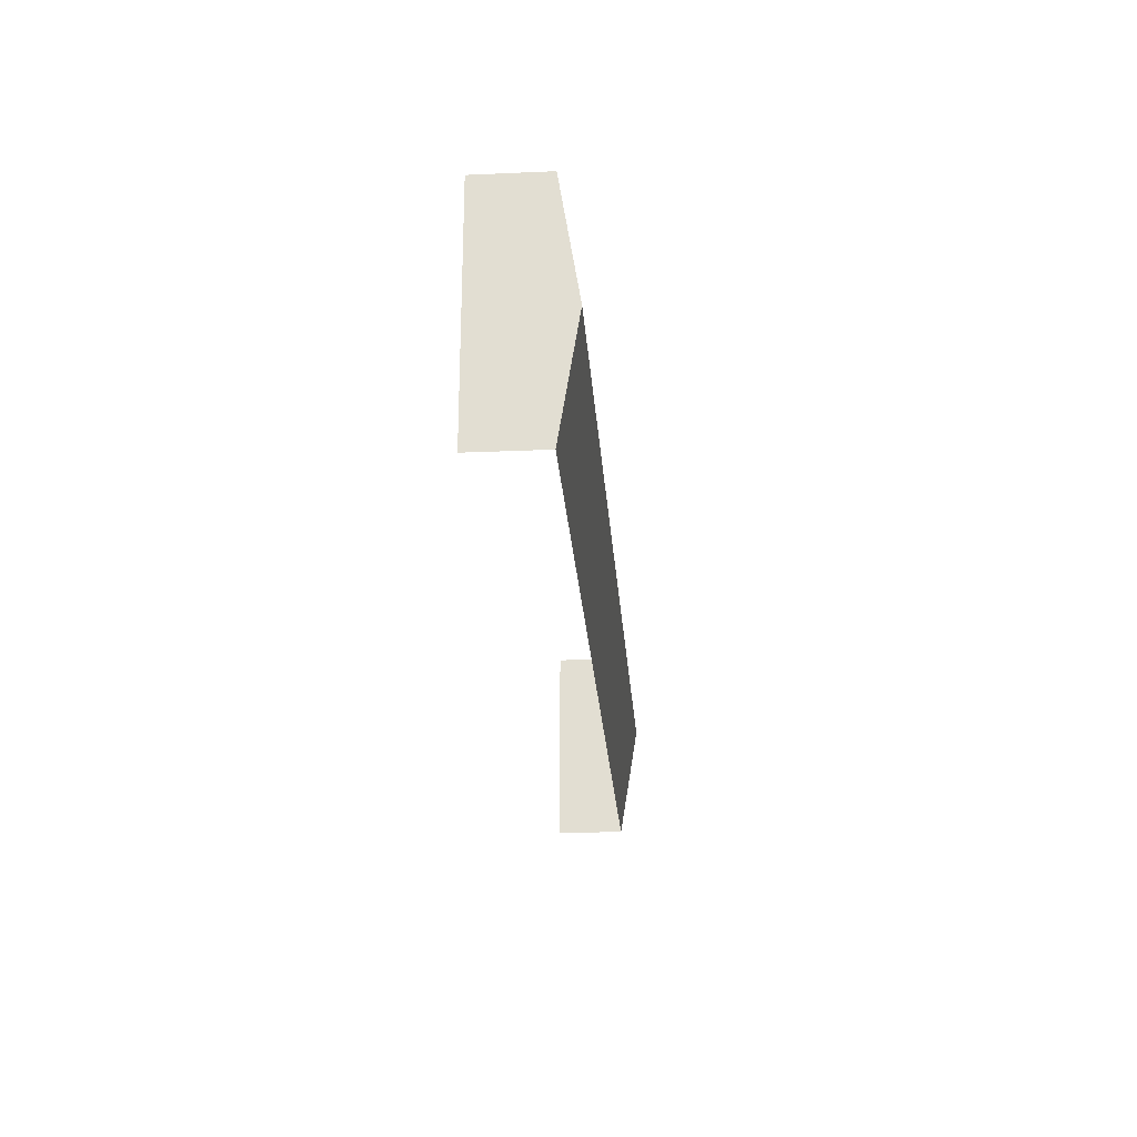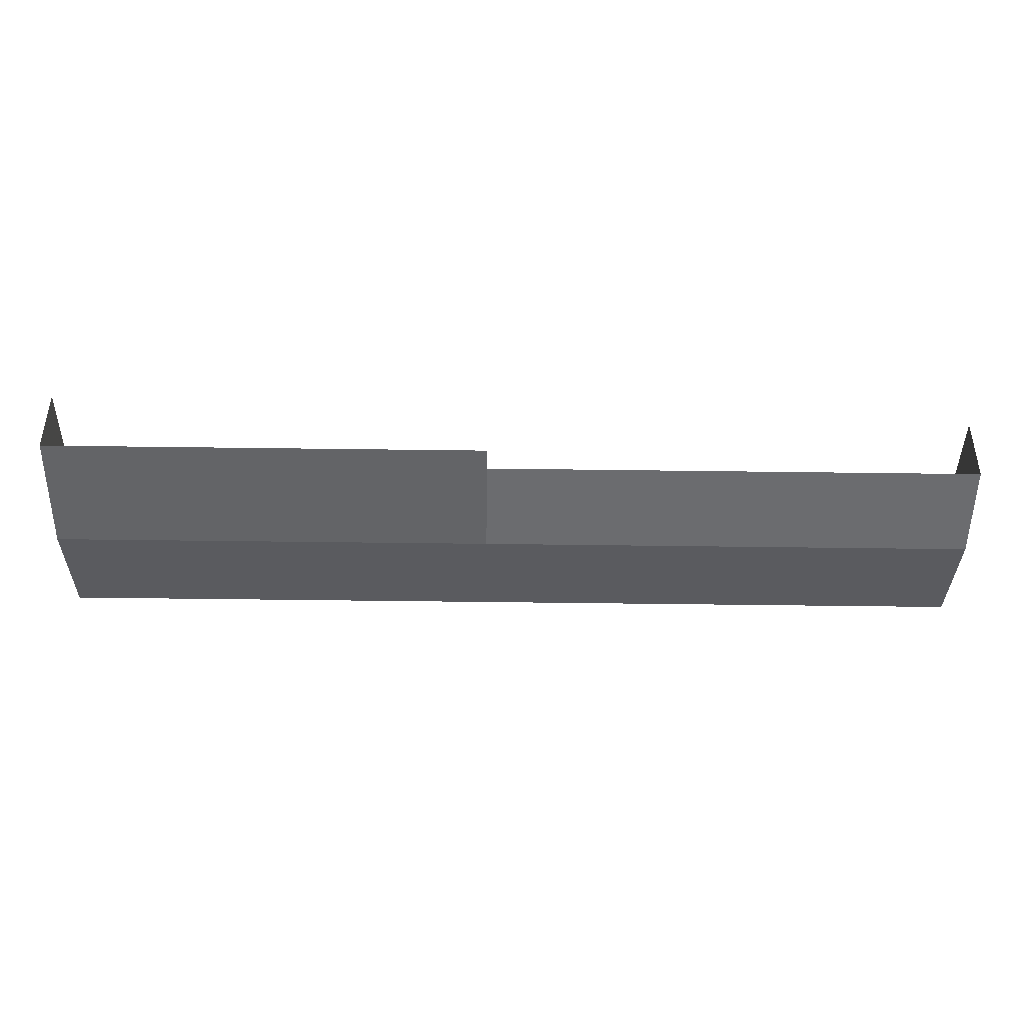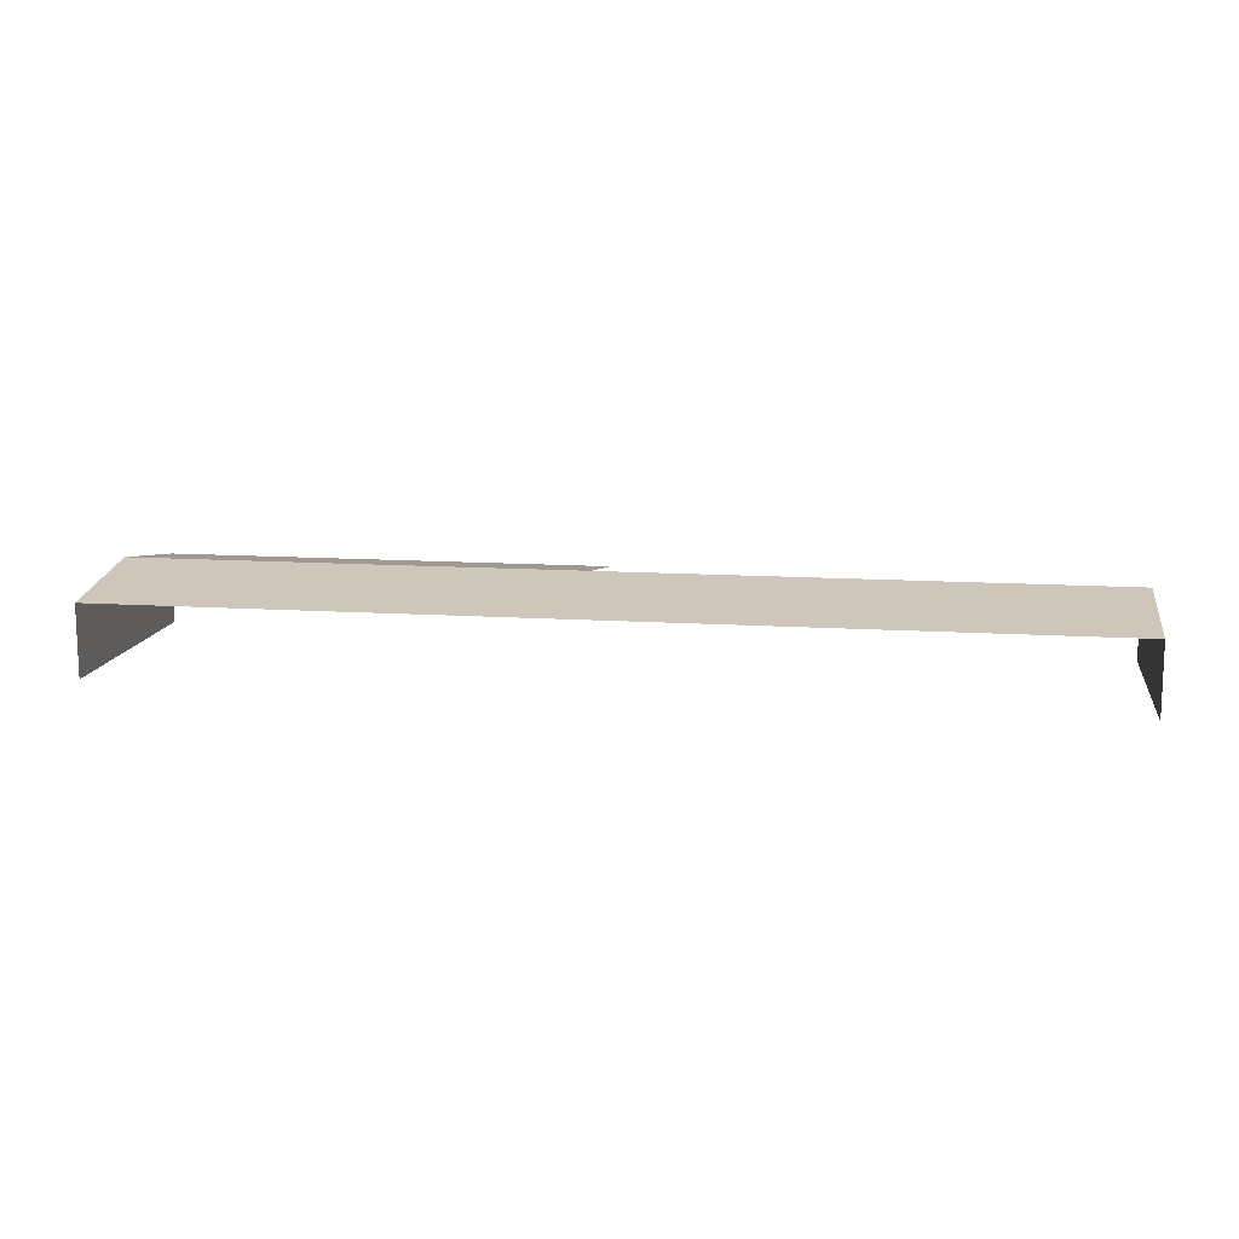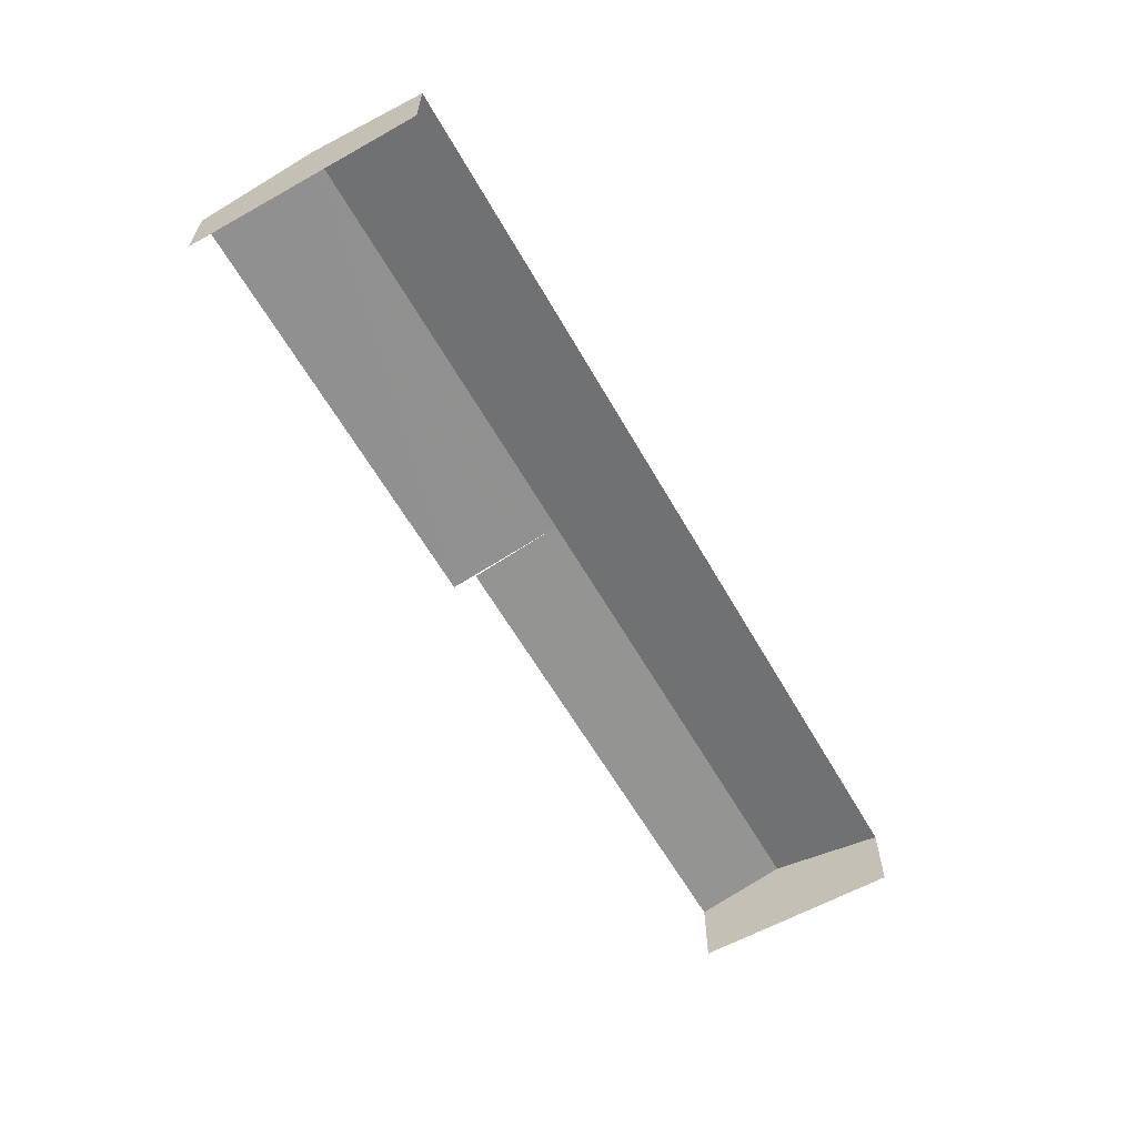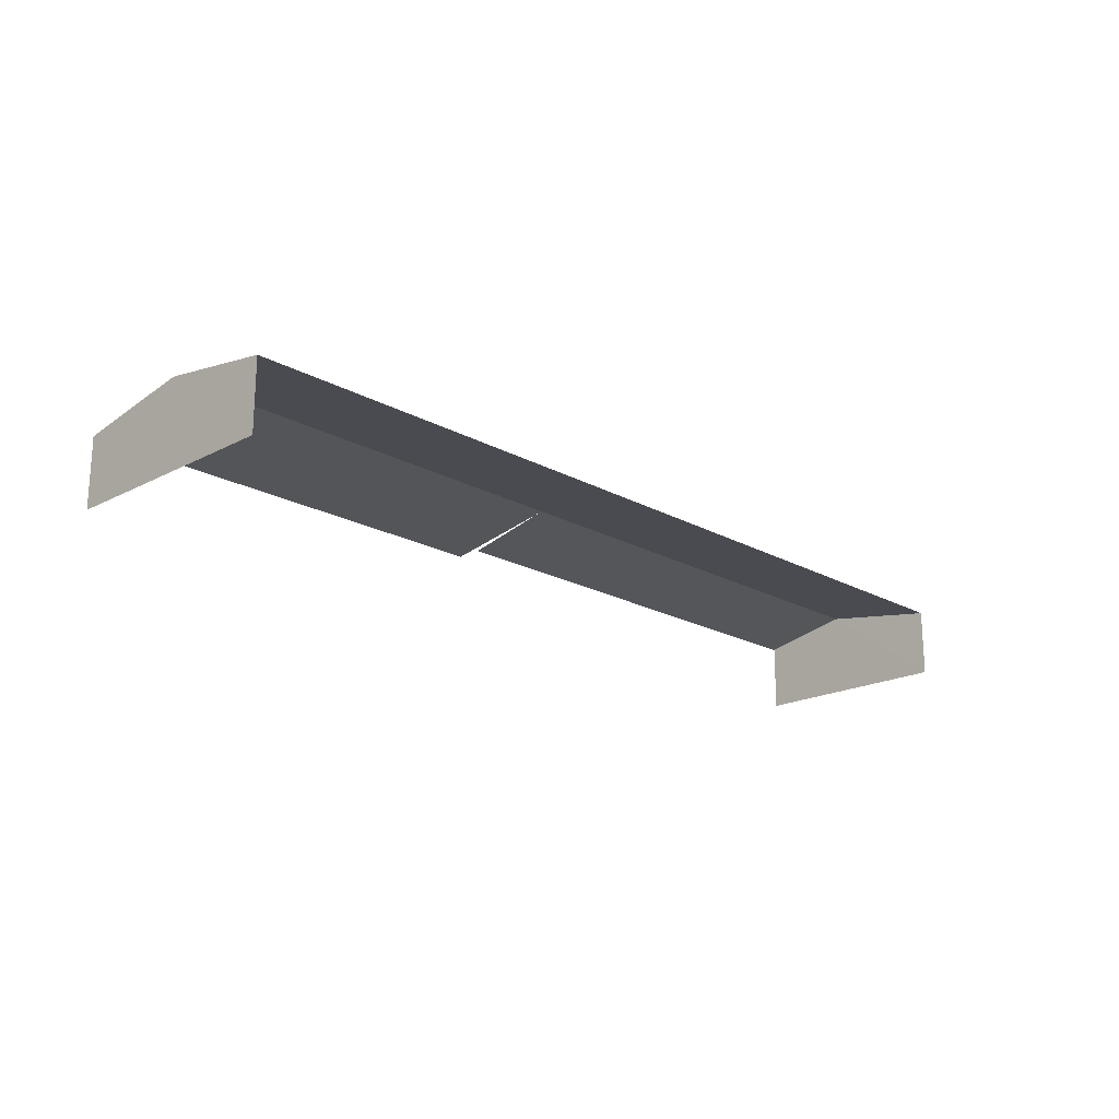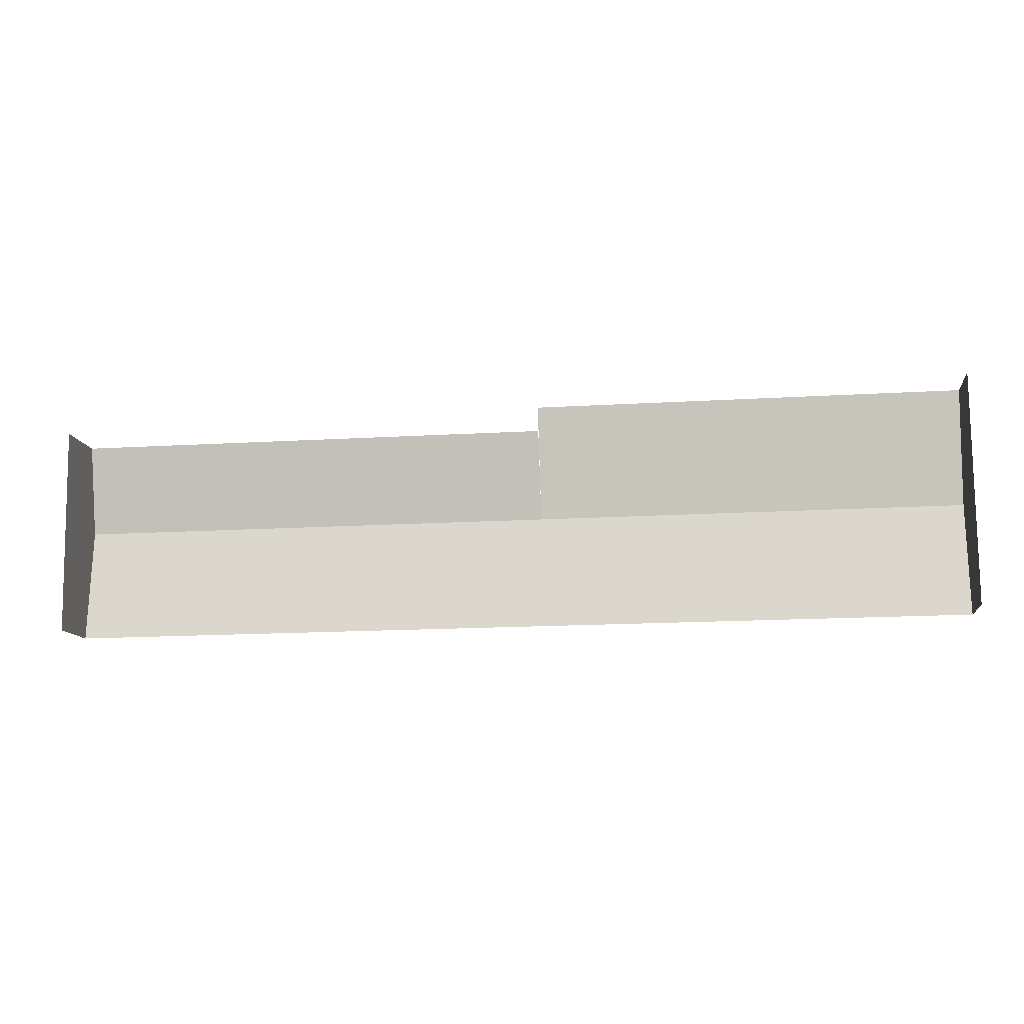
<metadata>
{"format":"obj","ext":"obj","renderer":"f3d","projection":"perspective","resolution":1024,"background":"white","views":[{"elev":-23.5,"azim":-85.8,"up":"+Y"},{"elev":47.8,"azim":0.3,"up":"+Y"},{"elev":12.6,"azim":8.0,"up":"+Z"},{"elev":-60.9,"azim":-61.0,"up":"+Z"},{"elev":-19.5,"azim":-46.5,"up":"+Z"},{"elev":-11.1,"azim":-173.0,"up":"+Y"}]}
</metadata>
<code>
v -2.258e+05 -1.265e+05 15.62
v -2.258e+05 -1.265e+05 15.62
v -2.258e+05 -1.265e+05 15.62
v -2.258e+05 -1.265e+05 15.62
v -2.258e+05 -1.265e+05 15.62
v -2.258e+05 -1.265e+05 15.62
v -2.258e+05 -1.265e+05 23.03
v -2.258e+05 -1.265e+05 23.03
v -2.258e+05 -1.265e+05 21.45
v -2.258e+05 -1.265e+05 21.45
v -2.258e+05 -1.265e+05 23.03
v -2.258e+05 -1.265e+05 21.45
v -2.258e+05 -1.265e+05 21.45
v -2.258e+05 -1.265e+05 21.45
v -2.258e+05 -1.265e+05 21.45
f 1 2 3
f 2 4 3
f 3 5 6
f 3 4 5
f 13 14 8
f 3 14 13
f 3 6 14
f 15 6 5
f 15 14 6
f 10 4 2
f 9 10 2
f 3 12 1
f 3 13 12
f 7 8 9
f 9 8 10
f 8 11 10
f 8 7 12
f 13 8 12
f 11 14 15
f 11 8 14
f 9 2 7
f 2 1 7
f 1 12 7
f 15 5 11
f 5 4 11
f 4 10 11

</code>
